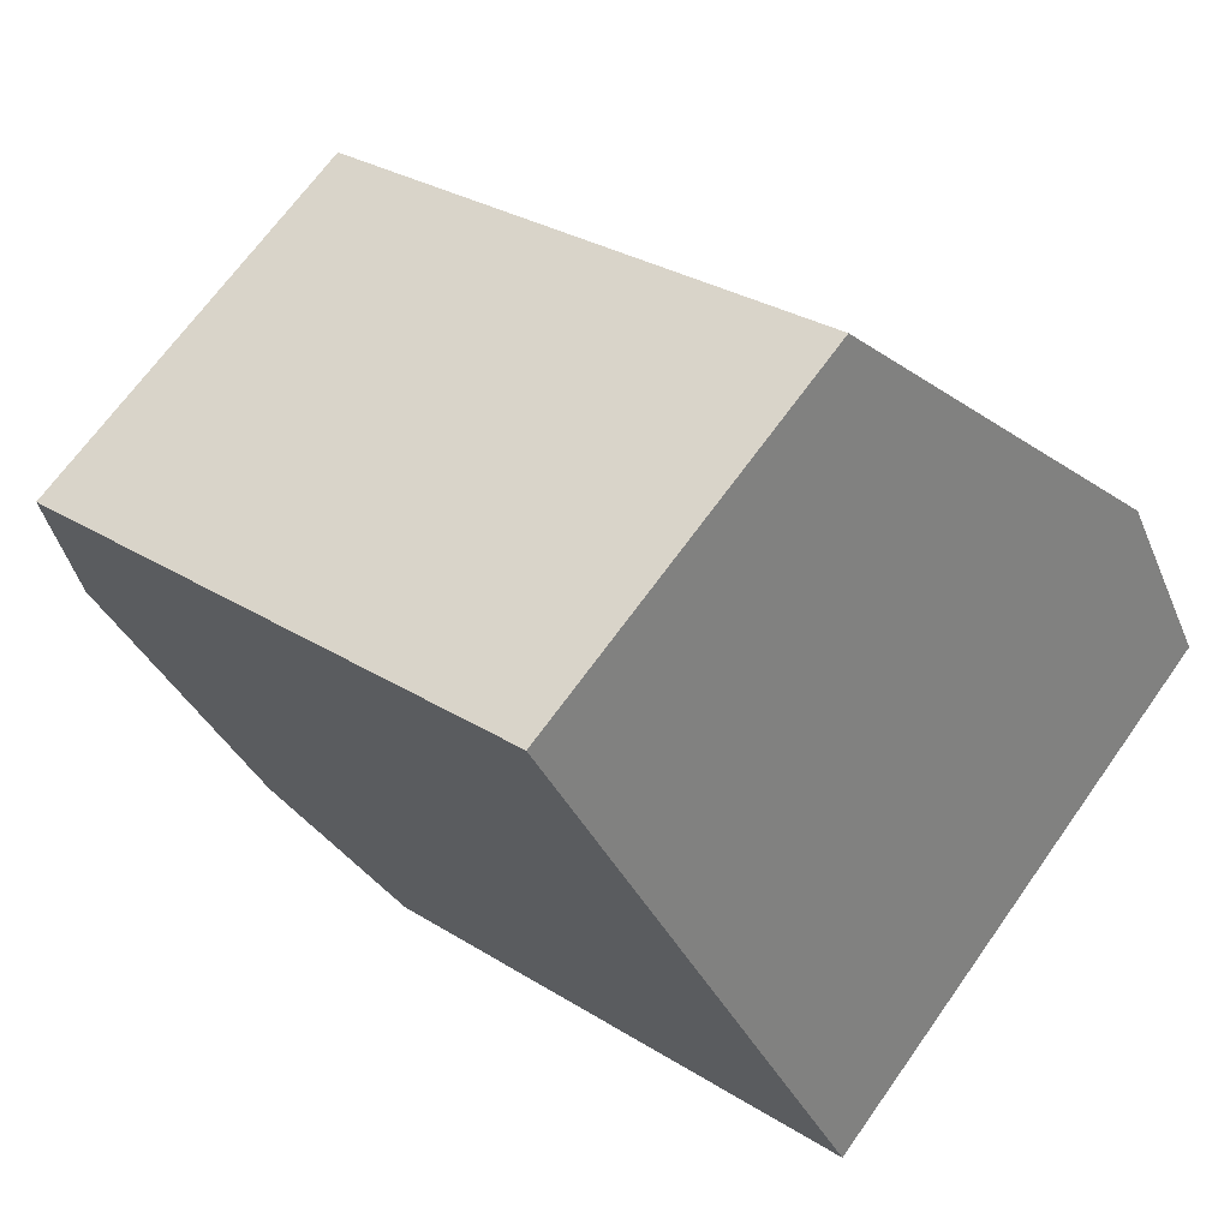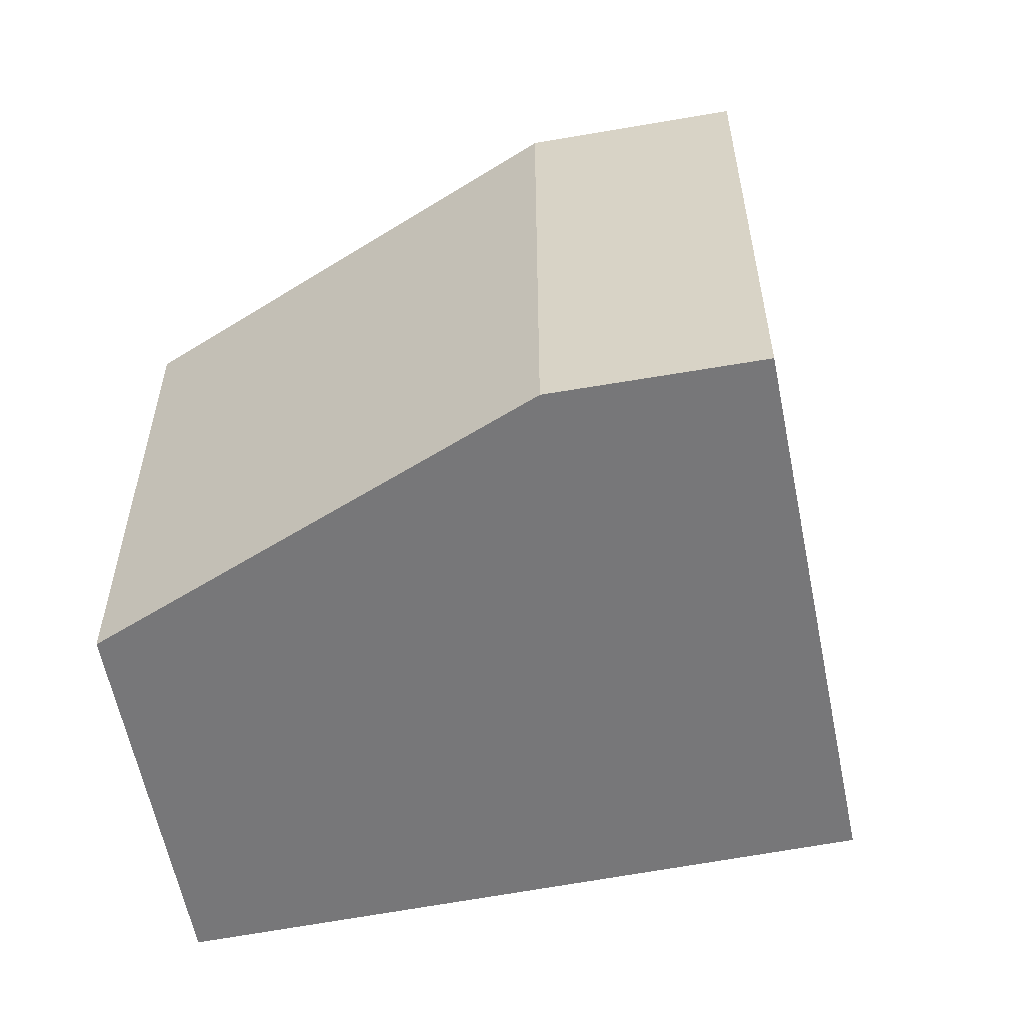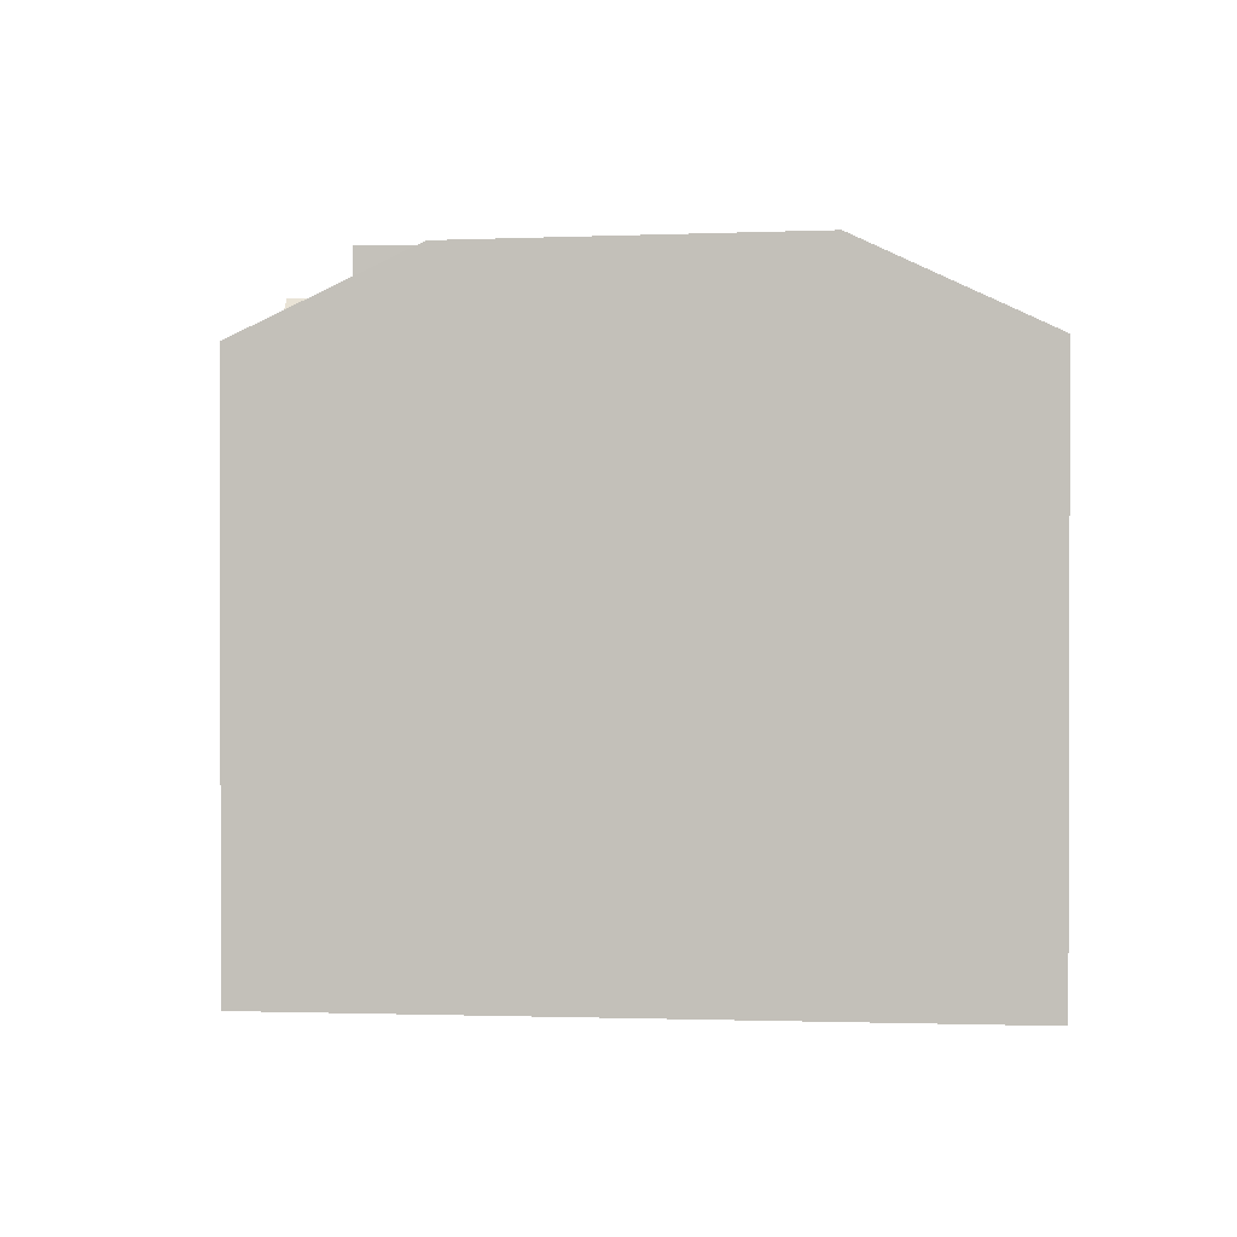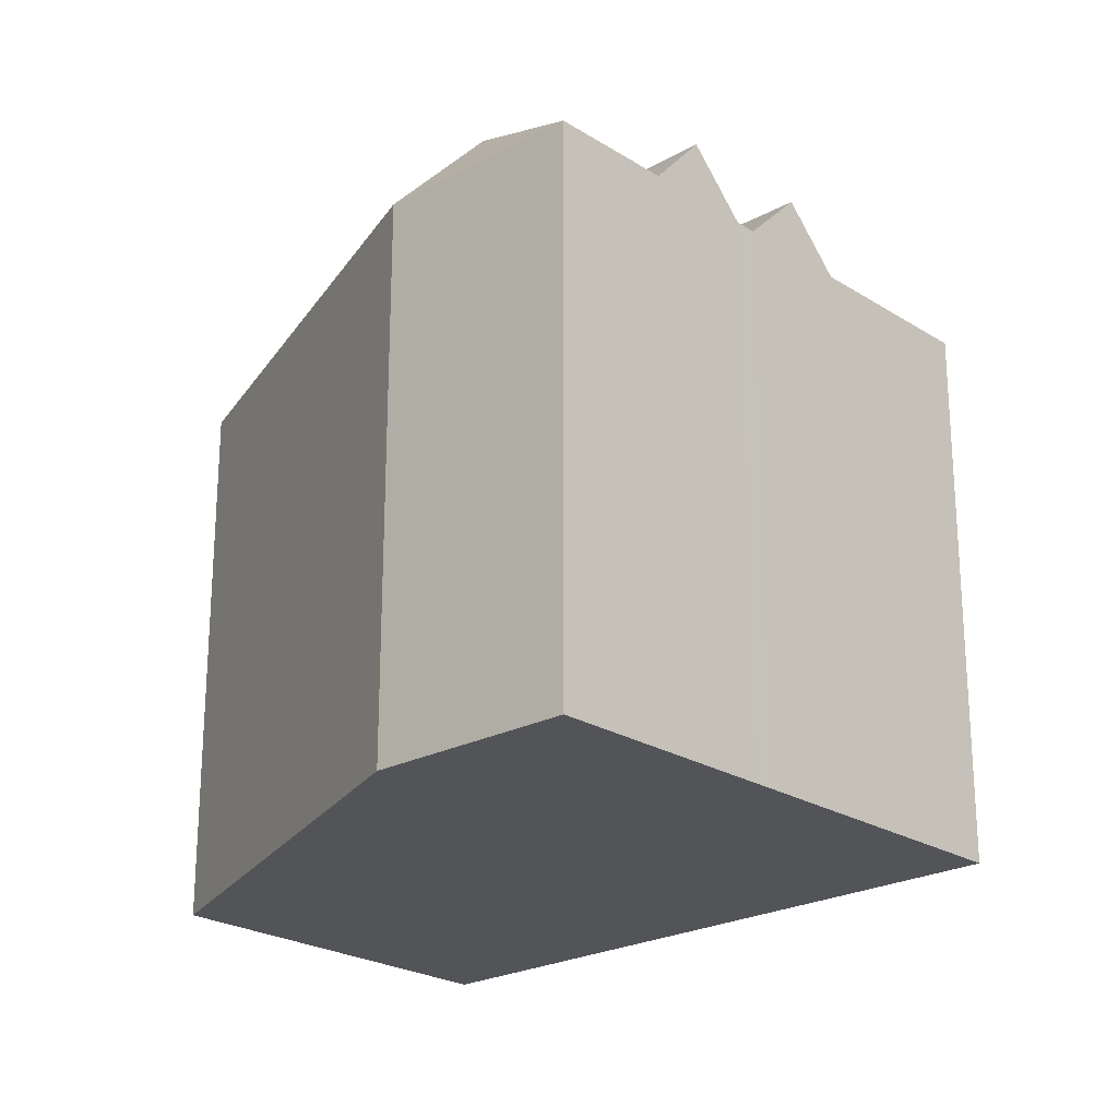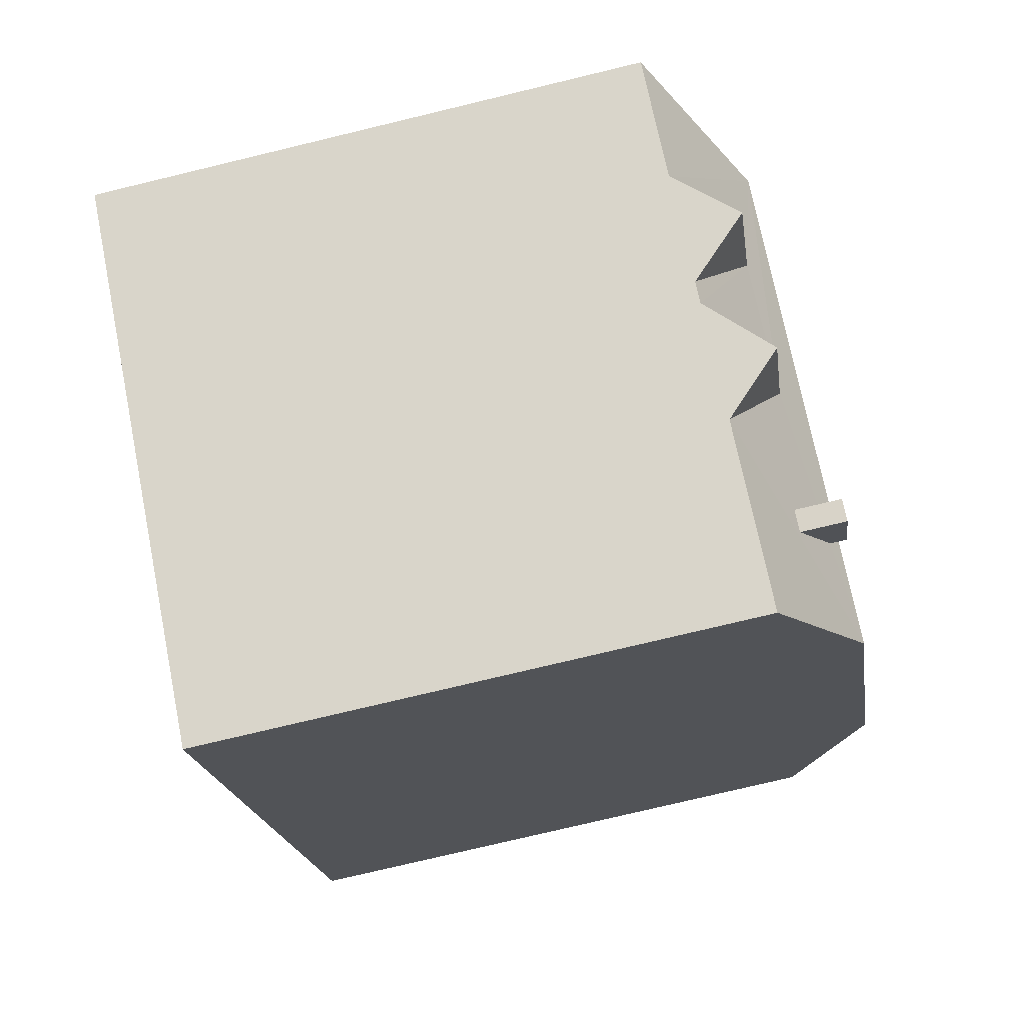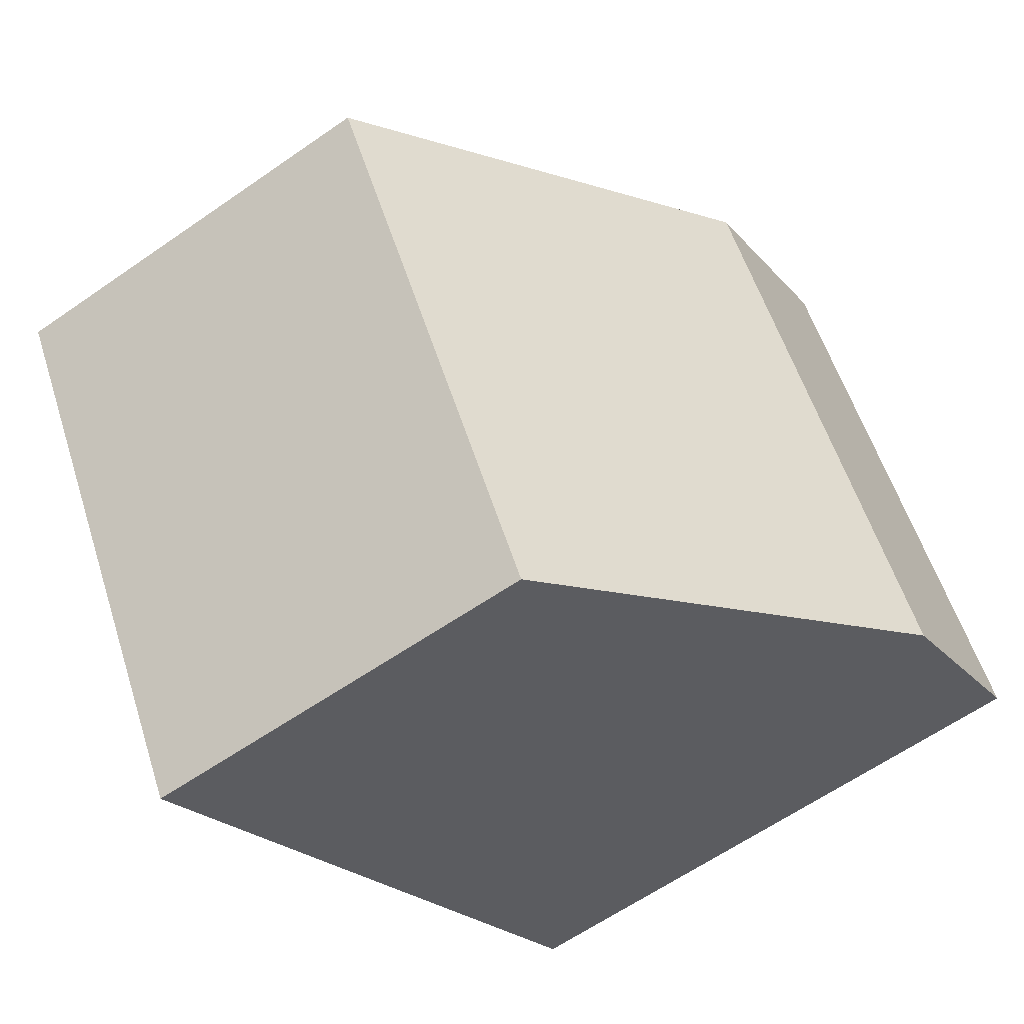
<metadata>
{"format":"obj","ext":"obj","renderer":"f3d","projection":"perspective","resolution":1024,"background":"white","views":[{"elev":29.0,"azim":-46.7,"up":"+Z"},{"elev":-57.2,"azim":68.9,"up":"+Y"},{"elev":1.0,"azim":-116.4,"up":"+Y"},{"elev":-23.1,"azim":100.7,"up":"+Y"},{"elev":-76.4,"azim":103.5,"up":"+Z"},{"elev":56.0,"azim":-17.5,"up":"+Z"}]}
</metadata>
<code>
v -0.5753 8.288 -5.335
v 0.2217 8.288 -6.638
v -0.2573 8.288 -6.931
v -1.053 8.288 -5.627
v 2.518 7.551 -4.258
v 4.123 7.551 -6.816
v 2.899 6.093 -7.598
v 2.518 7.551 -4.258
v 5.403 6.093 -5.998
v 4.123 7.551 -6.816
v 5.454 7.551 -2.443
v 7.088 7.551 -4.92
v 5.879 6.093 -5.693
v 5.454 7.551 -2.443
v 8.238 6.093 -4.185
v 7.088 7.551 -4.92
v 7.155 8.193 0.1214
v 8.147 6.093 1.988
v 10.88 6.093 -2.498
v -3.396 8.096 -6.539
v 2.899 6.093 -7.598
v -1.072 6.093 -10.14
v 2.518 7.551 -4.258
v 7.155 8.193 0.1214
v 5.454 7.551 -2.443
v 2.518 7.551 -4.258
v 5.454 7.551 -2.443
v 5.403 6.093 -5.998
v 5.403 6.093 -5.998
v 5.454 7.551 -2.443
v 5.879 6.093 -5.693
v 7.155 8.193 0.1214
v 10.88 6.093 -2.498
v 8.238 6.093 -4.185
v 5.454 7.551 -2.443
v 7.155 8.193 0.1214
v 8.238 6.093 -4.185
v -0.5753 7.884 -5.335
v 2.518 7.551 -4.258
v -0.5179 7.831 -5.428
v -0.5753 7.884 -5.335
v 7.155 8.193 0.1214
v 2.518 7.551 -4.258
v -3.396 8.096 -6.539
v -1.053 7.884 -5.627
v -1.049 7.88 -5.633
v -3.396 8.096 -6.539
v -0.5753 7.884 -5.335
v -1.053 7.884 -5.627
v -3.396 8.096 -6.539
v 7.155 8.193 0.1214
v -0.5753 7.884 -5.335
v -0.5179 7.831 -5.428
v 2.518 7.551 -4.258
v 2.899 6.093 -7.598
v -0.2573 7.153 -6.931
v 0.2217 7.153 -6.638
v 2.899 6.093 -7.598
v -0.5179 7.831 -5.428
v 2.899 6.093 -7.598
v 0.2217 7.153 -6.638
v -3.396 8.096 -6.539
v -1.049 7.88 -5.633
v -0.2573 7.153 -6.931
v -3.396 8.096 -6.539
v -0.2573 7.153 -6.931
v 2.899 6.093 -7.598
v -0.2163 8.193 5.403
v 8.147 6.093 1.988
v 7.155 8.193 0.1214
v -2.052 6.093 9.349
v 8.147 6.093 1.988
v -0.2163 8.193 5.403
v -10.38 6.093 4.272
v -2.052 6.093 9.349
v -0.2163 8.193 5.403
v -10.38 6.093 4.272
v -0.2163 8.193 5.403
v -7.938 8.193 0.4964
v -3.396 8.096 -6.539
v -0.2163 8.193 5.403
v 7.155 8.193 0.1214
v -7.938 8.193 0.4964
v -0.2163 8.193 5.403
v -3.396 8.096 -6.539
v -0.5179 7.831 -5.428
v 0.2217 7.153 -6.638
v 0.2217 8.288 -6.638
v -0.5753 8.288 -5.335
v -0.5753 7.884 -5.335
v -0.5179 7.831 -5.428
v -0.5753 8.288 -5.335
v -0.5179 7.831 -5.428
v 0.2217 8.288 -6.638
v -0.2573 8.288 -6.931
v 0.2217 8.288 -6.638
v 0.2217 7.153 -6.638
v -0.2573 7.153 -6.931
v -1.053 8.288 -5.627
v -1.049 7.88 -5.633
v -1.053 7.884 -5.627
v -1.049 7.88 -5.633
v -0.2573 8.288 -6.931
v -0.2573 7.153 -6.931
v -1.053 8.288 -5.627
v -0.2573 8.288 -6.931
v -1.049 7.88 -5.633
v -1.053 7.884 -5.627
v -0.5753 7.884 -5.335
v -0.5753 8.288 -5.335
v -1.053 8.288 -5.627
v 2.899 6.093 -7.598
v 4.123 7.551 -6.816
v 4.123 -7.595 -6.816
v 2.899 -7.595 -7.598
v 4.123 7.551 -6.816
v 5.403 6.093 -5.998
v 5.403 -7.595 -5.998
v 4.123 -7.595 -6.816
v 5.879 6.093 -5.693
v 7.088 7.551 -4.92
v 7.088 -7.595 -4.92
v 5.879 -7.595 -5.693
v 7.088 7.551 -4.92
v 8.238 6.093 -4.185
v 8.238 -7.595 -4.185
v 7.088 -7.595 -4.92
v -1.072 6.093 -10.14
v 2.899 6.093 -7.598
v 2.899 -7.595 -7.598
v -1.072 -7.595 -10.14
v 8.238 6.093 -4.185
v 10.88 6.093 -2.498
v 10.88 -7.595 -2.498
v 8.238 -7.595 -4.185
v 5.403 6.093 -5.998
v 5.641 -7.595 -5.845
v 5.403 -7.595 -5.998
v 5.641 -7.595 -5.845
v 5.879 6.093 -5.693
v 5.879 -7.595 -5.693
v 5.403 6.093 -5.998
v 5.879 6.093 -5.693
v 5.641 -7.595 -5.845
v 8.147 -7.595 1.988
v 10.88 -7.595 -2.498
v 10.88 6.093 -2.498
v 8.147 6.093 1.988
v -3.396 8.096 -6.539
v -1.072 6.093 -10.14
v -1.072 -7.595 -10.14
v -3.396 -7.595 -6.539
v -10.38 6.093 4.272
v -7.938 8.193 0.4964
v -7.938 -7.595 0.4964
v -10.38 -7.595 4.272
v -7.938 8.193 0.4964
v -3.396 8.096 -6.539
v -3.396 -7.595 -6.539
v -7.938 -7.595 0.4964
v -2.052 -7.595 9.349
v 8.147 -7.595 1.988
v 8.147 6.093 1.988
v -2.052 6.093 9.349
v -10.38 -7.595 4.272
v -2.052 -7.595 9.349
v -2.052 6.093 9.349
v -10.38 6.093 4.272
v 2.899 -7.595 -7.598
v 4.123 -7.595 -6.816
v 5.403 -7.595 -5.998
v 5.641 -7.595 -5.845
v 5.879 -7.595 -5.693
v 7.088 -7.595 -4.92
v 8.238 -7.595 -4.185
v 10.88 -7.595 -2.498
v 8.147 -7.595 1.988
v -2.052 -7.595 9.349
v -10.38 -7.595 4.272
v -7.938 -7.595 0.4964
v -3.396 -7.595 -6.539
v -1.072 -7.595 -10.14
g CDNNDG02_0015280
f 4 1 2
f 2 3 4
f 5 6 7
f 8 9 10
f 11 12 13
f 14 15 16
f 17 18 19
f 20 21 22
f 23 24 25
f 26 27 28
f 29 30 31
f 32 33 34
f 35 36 37
f 38 39 40
f 41 42 43
f 44 45 46
f 47 48 49
f 50 51 52
f 53 54 55
f 56 57 58
f 59 60 61
f 62 63 64
f 65 66 67
f 68 69 70
f 71 72 73
f 74 75 76
f 77 78 79
f 80 81 82
f 83 84 85
f 86 87 88
f 89 90 91
f 92 93 94
f 95 97 98
f 95 96 97
f 99 100 101
f 102 103 104
f 105 106 107
f 111 109 110
f 111 108 109
f 114 112 113
f 112 114 115
f 118 119 117
f 116 117 119
f 120 122 123
f 120 121 122
f 126 127 125
f 124 125 127
f 128 130 131
f 128 129 130
f 134 135 133
f 132 133 135
f 136 137 138
f 139 140 141
f 142 143 144
f 146 147 145
f 145 147 148
f 150 151 152
f 149 150 152
f 156 153 155
f 155 153 154
f 160 158 159
f 160 157 158
f 164 161 163
f 163 161 162
f 165 167 168
f 167 165 166
f 182 169 181
f 180 181 177
f 181 169 170
f 177 171 172
f 177 172 173
f 181 171 177
f 173 174 177
f 180 177 178
f 171 181 170
f 179 180 178
f 177 175 176
f 177 174 175

</code>
